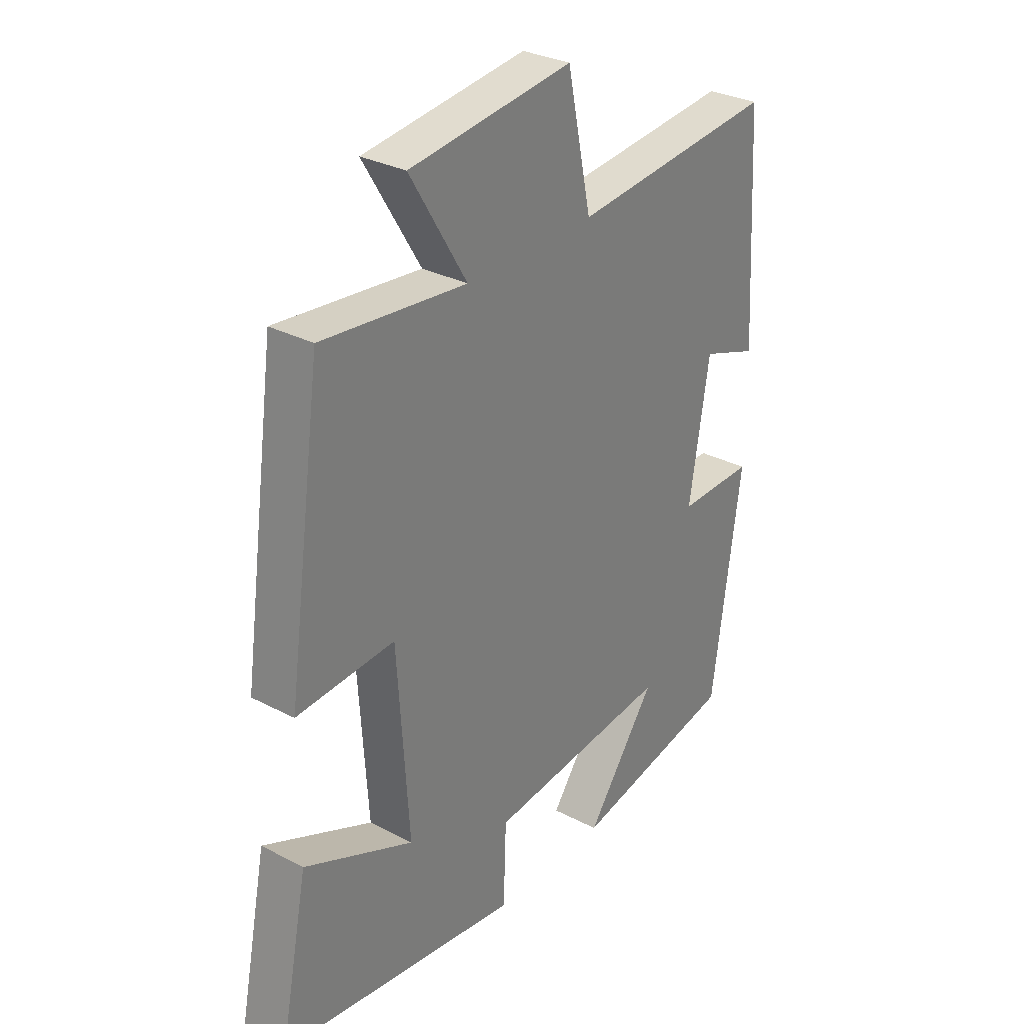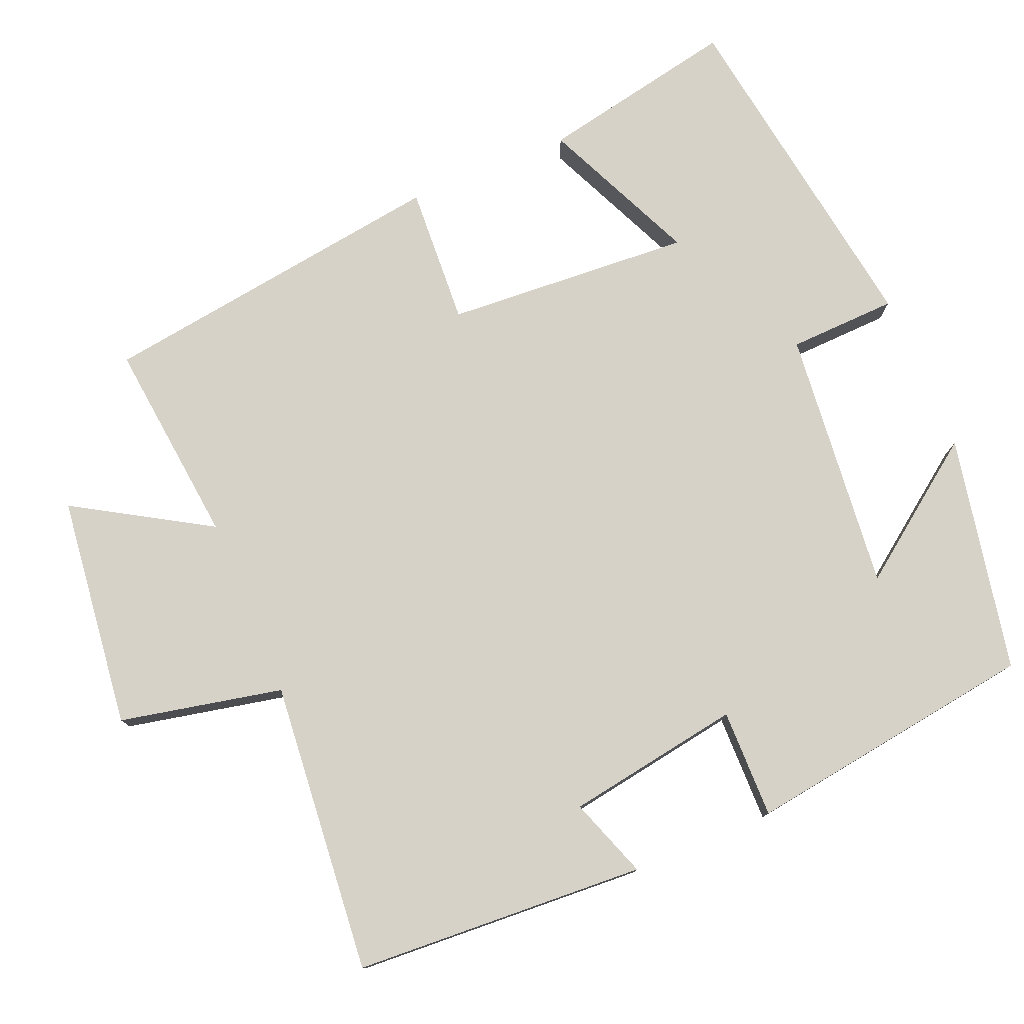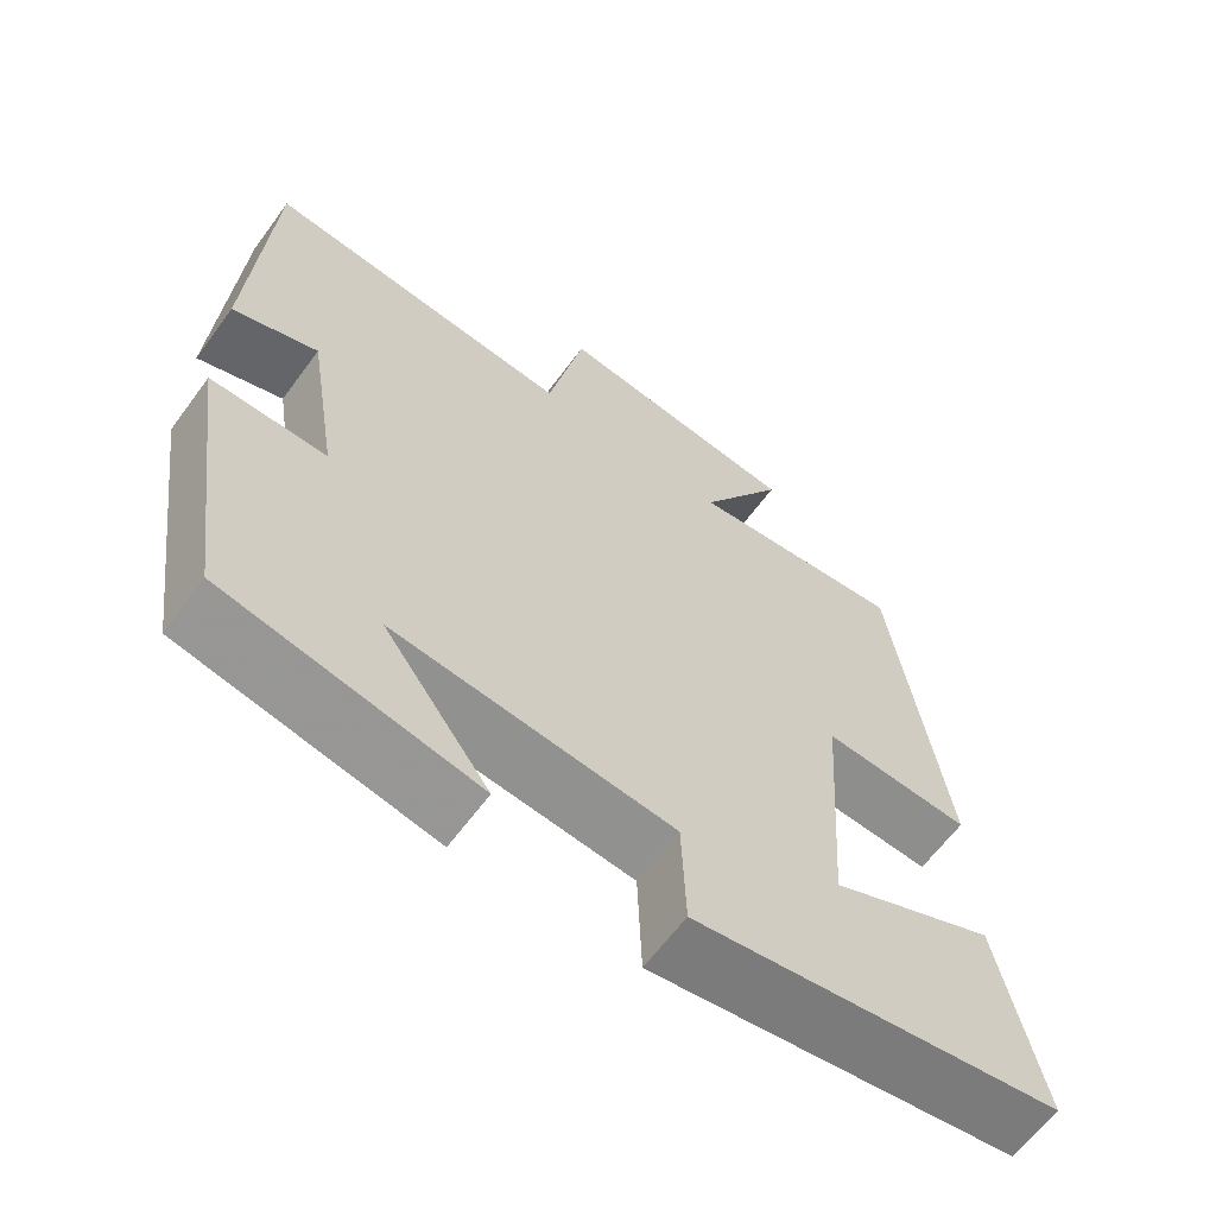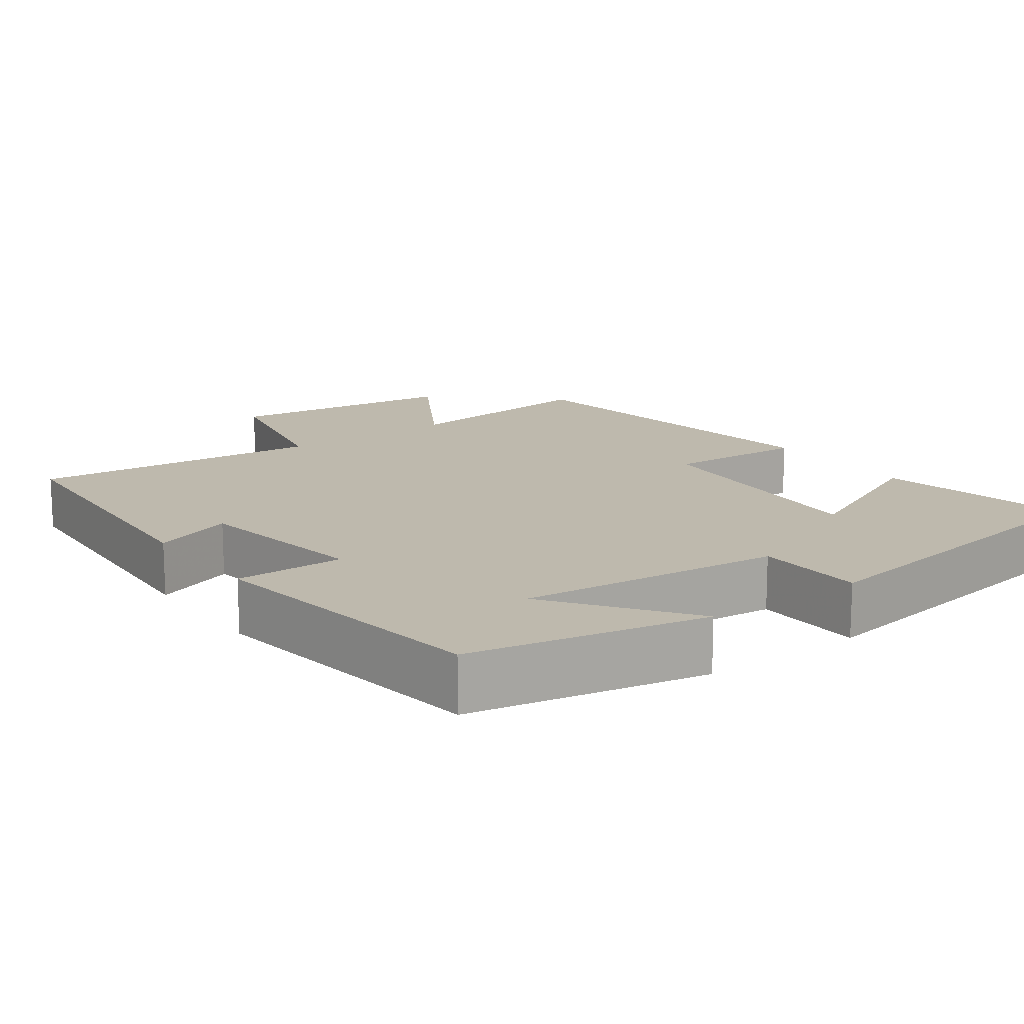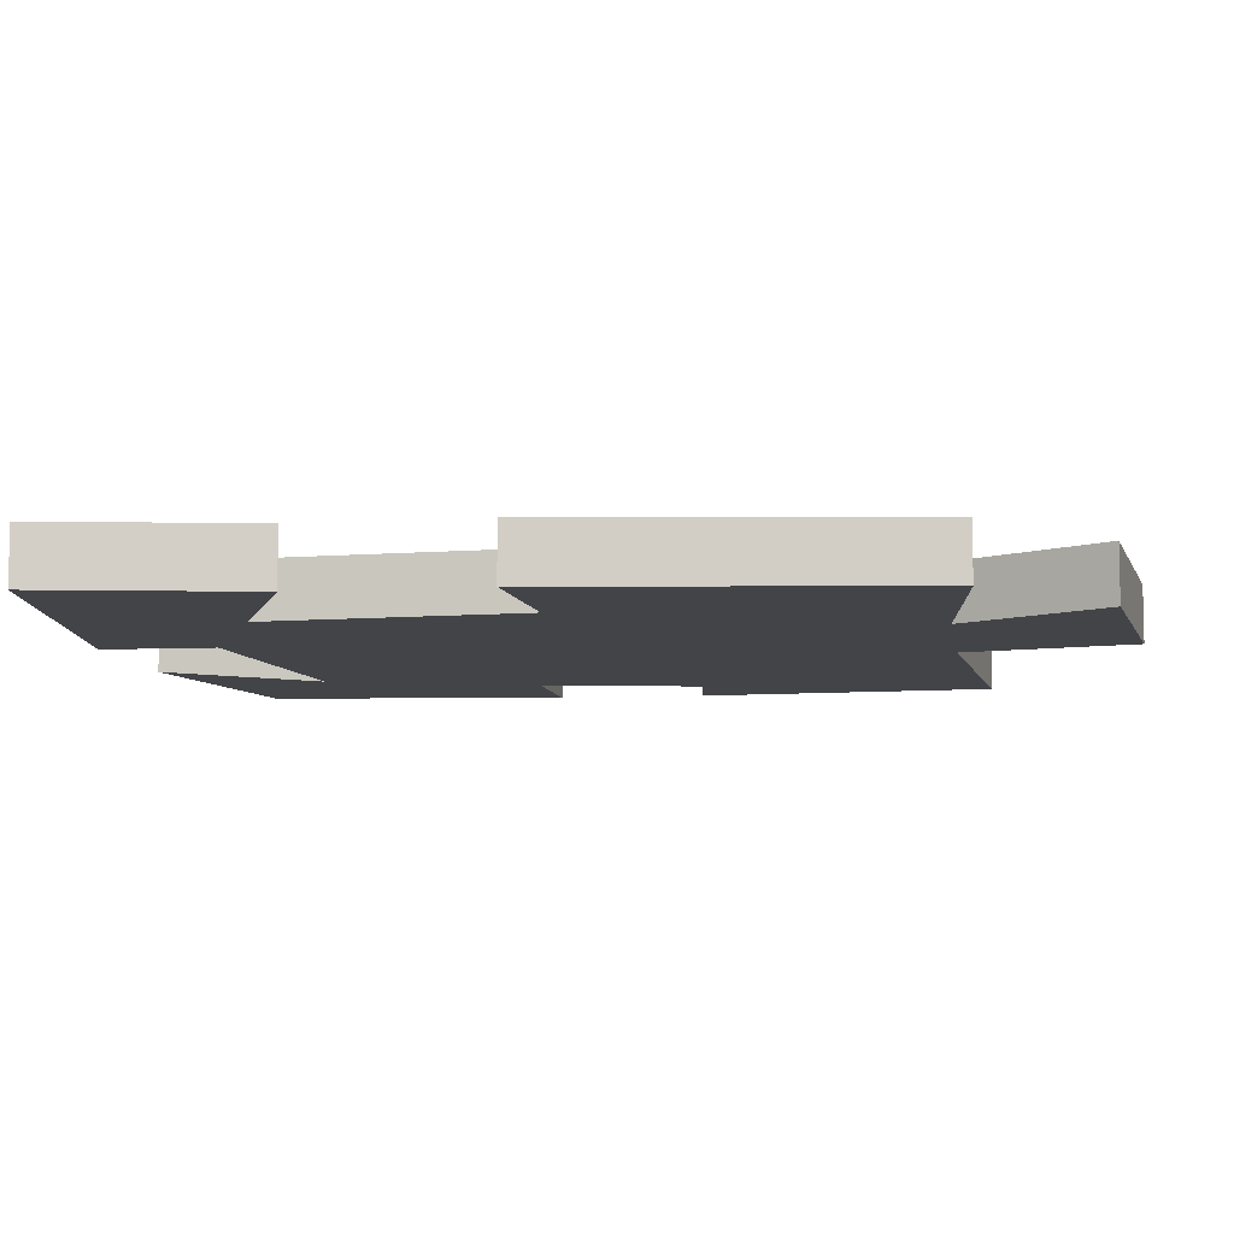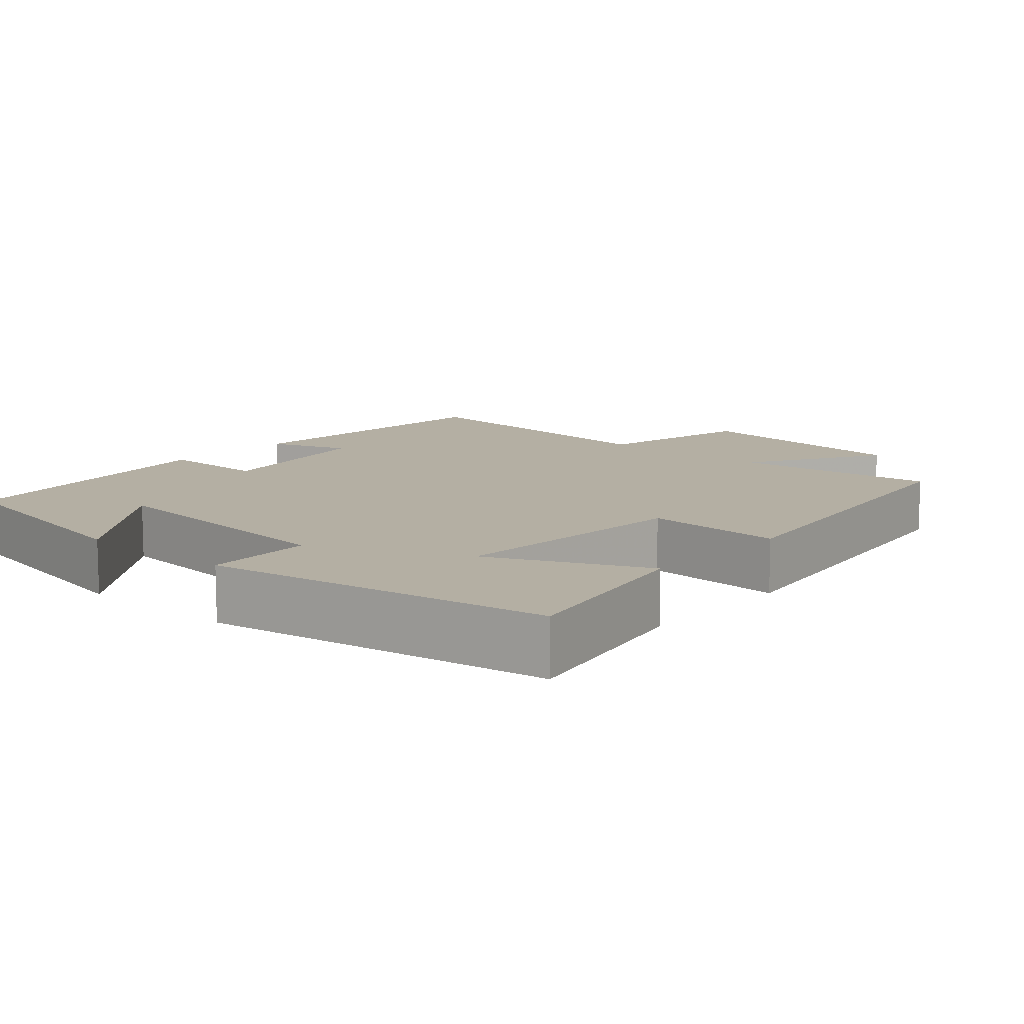
<metadata>
{"format":"obj","ext":"obj","renderer":"f3d","projection":"perspective","resolution":1024,"background":"white","views":[{"elev":30.5,"azim":-52.8,"up":"+Z"},{"elev":77.8,"azim":67.2,"up":"+Y"},{"elev":-63.1,"azim":143.7,"up":"+Z"},{"elev":15.3,"azim":143.9,"up":"+Y"},{"elev":-8.1,"azim":-81.4,"up":"+Y"},{"elev":11.2,"azim":-138.8,"up":"+Y"}]}
</metadata>
<code>
v -0.434 0.07 0.529
v -0.16 0.07 0.5
v -0.268 0.07 0.679
v 0.042 0.07 0.717
v 0.088 0.07 0.5
v 0.477 0.07 0.537
v 0.5 0.07 0.147
v 0.393 0.07 0.185
v 0.355 0.07 -0.049
v 0.5 0.07 -0.047
v 0.445 0.07 -0.437
v 0.13 0.07 -0.5
v 0.263 0.07 -0.319
v -0.087 0.07 -0.355
v -0.092 0.07 -0.5
v -0.553 0.07 -0.431
v -0.5 0.07 -0.167
v -0.292 0.07 -0.26
v -0.314 0.07 0.07
v -0.5 0.07 0.059
v -0.434 0 0.529
v -0.16 0 0.5
v -0.268 0 0.679
v 0.042 0 0.717
v 0.088 0 0.5
v 0.477 0 0.537
v 0.5 0 0.147
v 0.393 0 0.185
v 0.355 0 -0.049
v 0.5 0 -0.047
v 0.445 0 -0.437
v 0.13 0 -0.5
v 0.263 0 -0.319
v -0.087 0 -0.355
v -0.092 0 -0.5
v -0.553 0 -0.431
v -0.5 0 -0.167
v -0.292 0 -0.26
v -0.314 0 0.07
v -0.5 0 0.059
f 19 20 1 2
f 18 19 2
f 15 16 17 18
f 14 15 18 2
f 13 14 2
f 10 11 12 13
f 9 10 13
f 8 9 13 2
f 5 6 7 8
f 5 8 2 3
f 3 4 5
f 22 21 40 39
f 22 39 38
f 38 37 36 35
f 22 38 35 34
f 22 34 33
f 33 32 31 30
f 33 30 29
f 22 33 29 28
f 28 27 26 25
f 23 22 28 25
f 25 24 23
f 1 21 22 2
f 2 22 23 3
f 3 23 24 4
f 4 24 25 5
f 5 25 26 6
f 6 26 27 7
f 7 27 28 8
f 8 28 29 9
f 9 29 30 10
f 10 30 31 11
f 11 31 32 12
f 12 32 33 13
f 13 33 34 14
f 14 34 35 15
f 15 35 36 16
f 16 36 37 17
f 17 37 38 18
f 18 38 39 19
f 19 39 40 20
f 20 40 21 1

</code>
